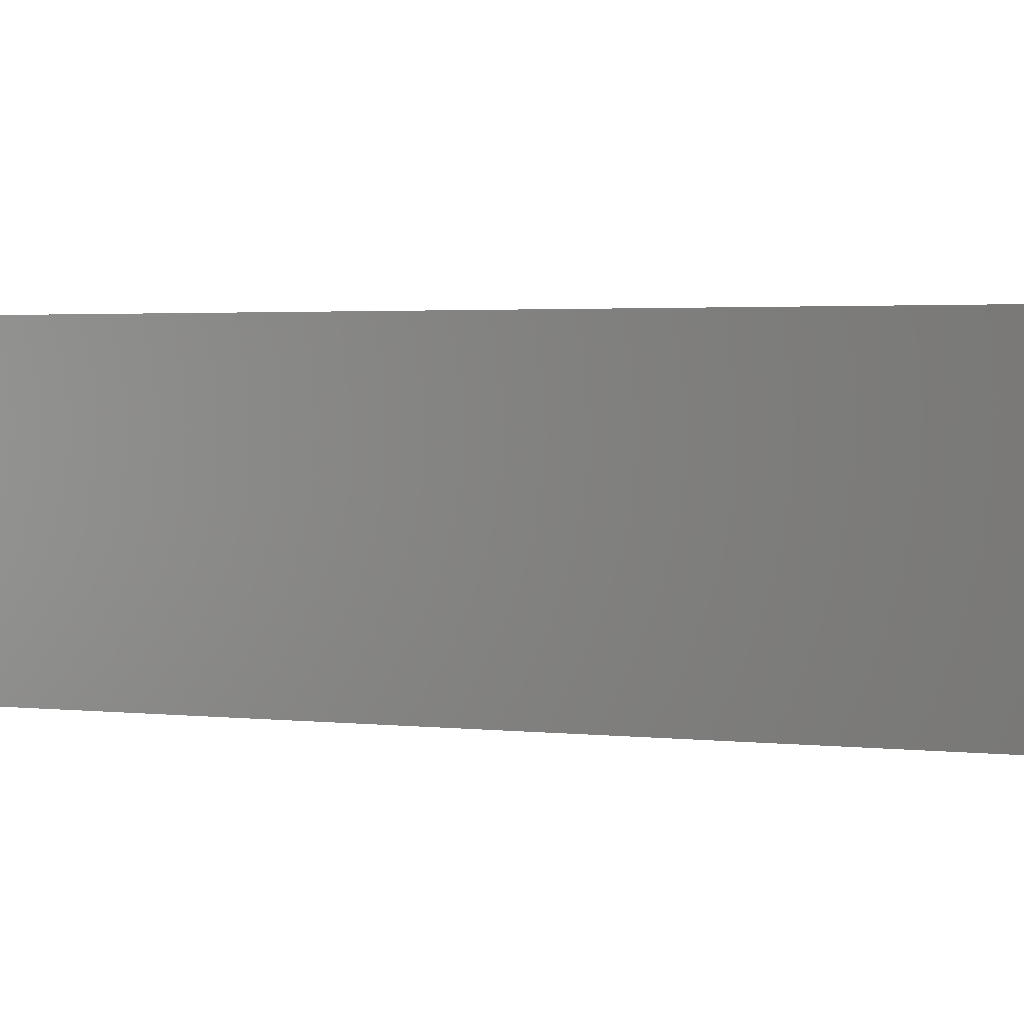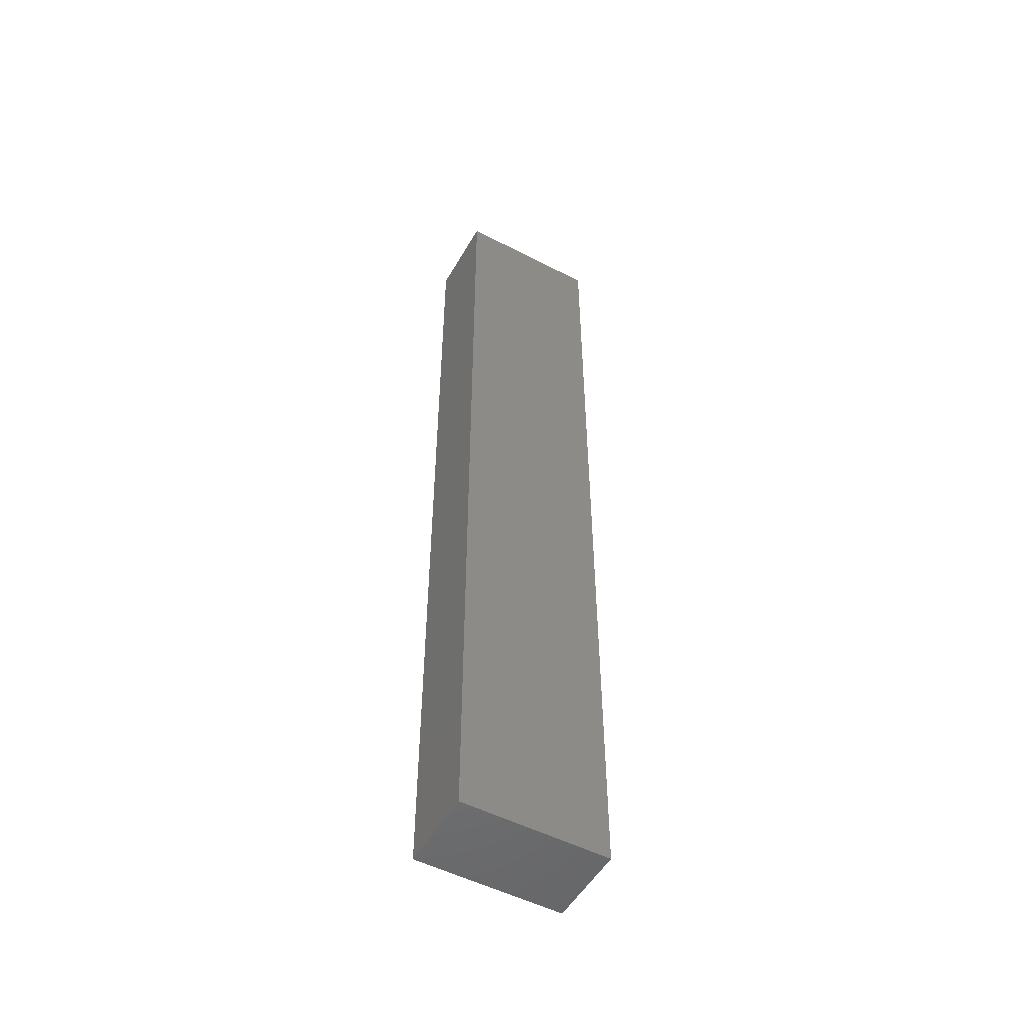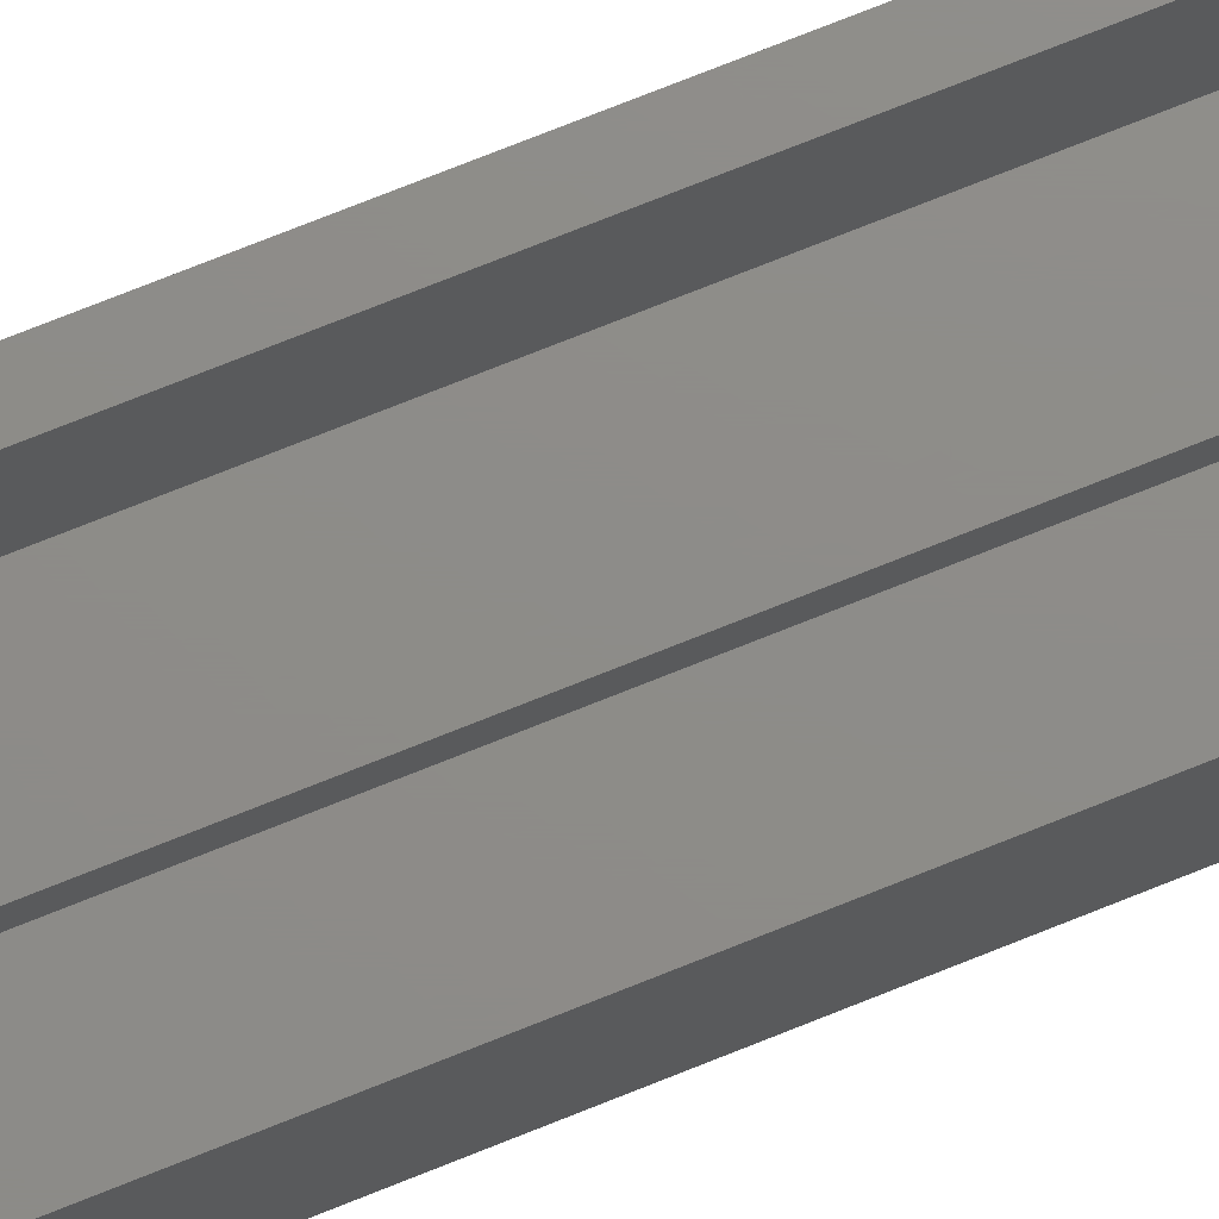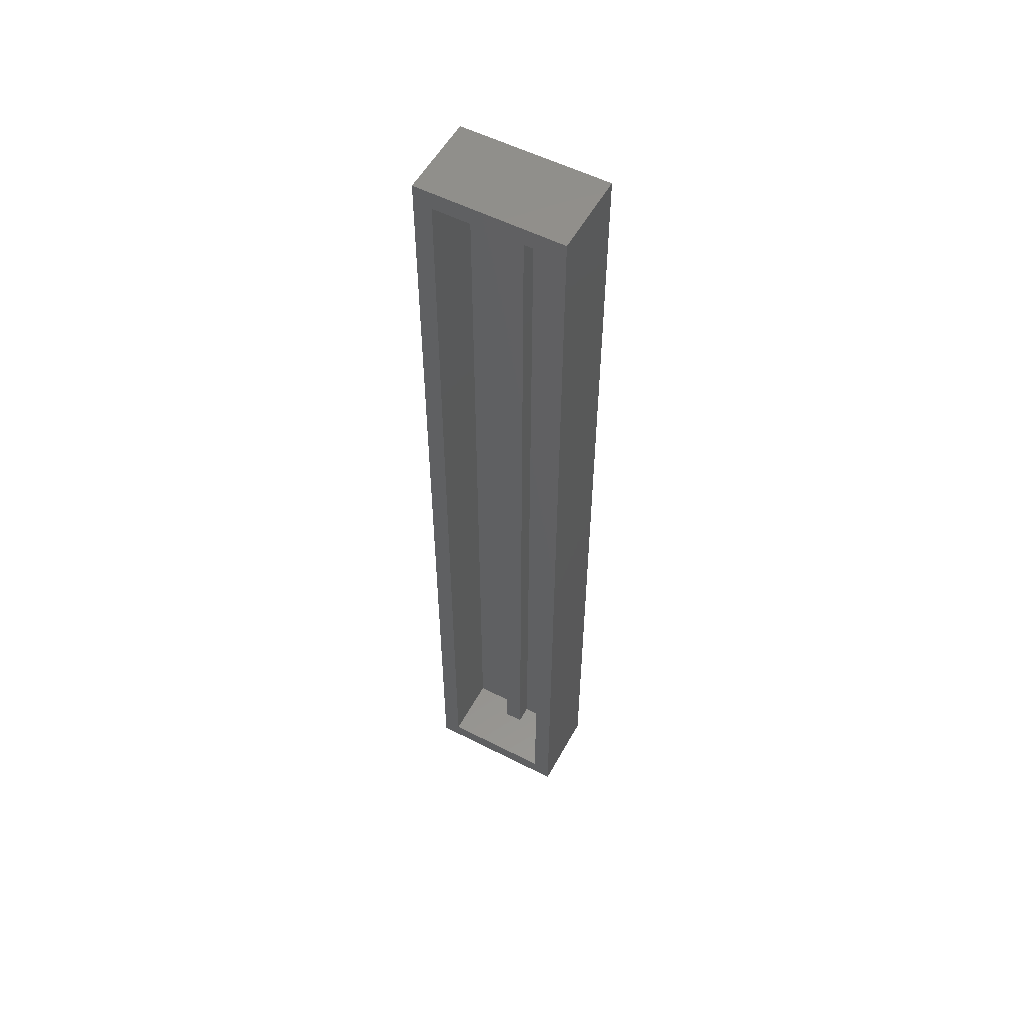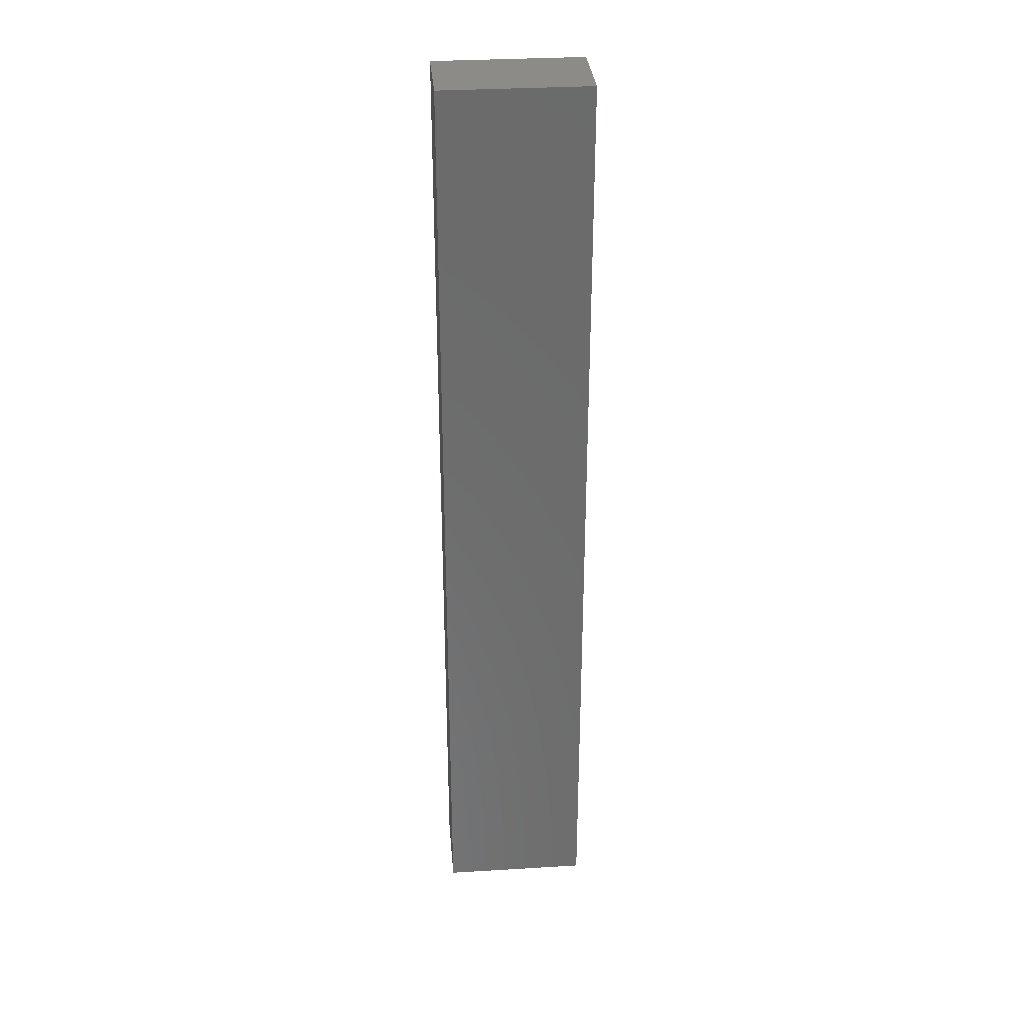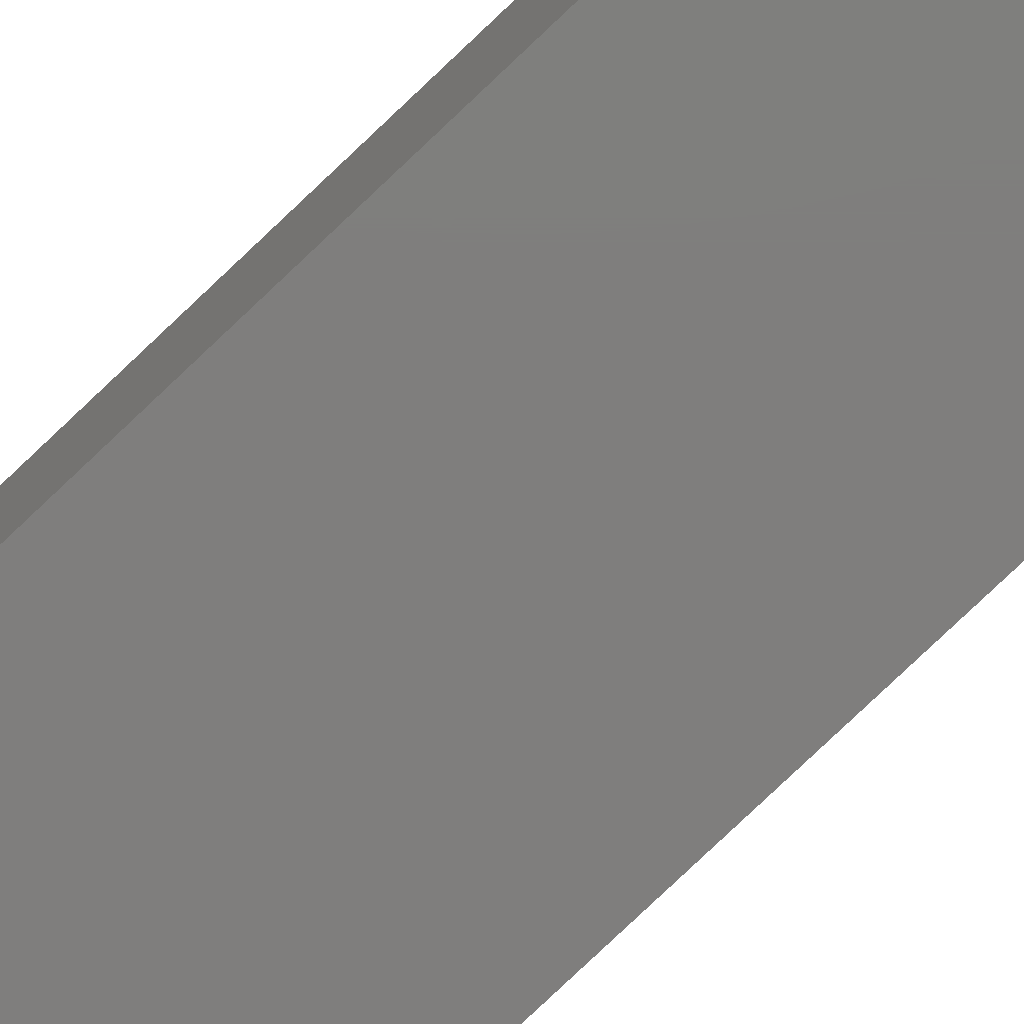
<metadata>
{"format":"stl","ext":"stl","renderer":"f3d","projection":"perspective","resolution":1024,"background":"white","views":[{"elev":0.8,"azim":-39.0,"up":"+Z"},{"elev":-51.8,"azim":150.8,"up":"+Y"},{"elev":74.8,"azim":-111.8,"up":"+Z"},{"elev":54.7,"azim":28.4,"up":"+Y"},{"elev":32.5,"azim":175.2,"up":"+Y"},{"elev":-78.3,"azim":133.6,"up":"+Z"}]}
</metadata>
<code>
# stl→obj: 24 verts, 44 faces
v 4 26 -2.25
v 4 -26 -2.25
v -4 -26 -2.25
v -4 26 -2.25
v 4 26 2.25
v 4 -26 2.25
v -4 -26 2.25
v -4 26 2.25
v -3 -25 2.25
v -3 25 2.25
v 3 -25 2.25
v 3 25 2.25
v -3 -25 -1.25
v -3 25 -1.25
v -0.5 -25 -1.25
v -0.5 25 -1.25
v 3 25 -1.25
v 3 -25 -1.25
v 0.5 25 -1.25
v 0.5 -25 -1.25
v -0.5 -25 -0.25
v 0.5 -25 -0.25
v 0.5 25 -0.25
v -0.5 25 -0.25
f 1 2 3
f 3 4 1
f 5 6 2
f 2 1 5
f 4 3 7
f 7 8 4
f 2 6 7
f 7 3 2
f 4 8 5
f 5 1 4
f 9 10 8
f 8 7 9
f 11 9 7
f 7 6 11
f 12 11 6
f 6 5 12
f 10 12 5
f 5 8 10
f 10 9 13
f 13 14 10
f 14 13 15
f 15 16 14
f 17 18 11
f 11 12 17
f 19 20 18
f 18 17 19
f 21 15 13
f 13 9 21
f 22 21 9
f 9 11 22
f 20 22 11
f 11 18 20
f 23 19 17
f 17 12 23
f 24 23 12
f 12 10 24
f 16 24 10
f 10 14 16
f 23 22 20
f 20 19 23
f 24 21 22
f 22 23 24
f 16 15 21
f 21 24 16

</code>
